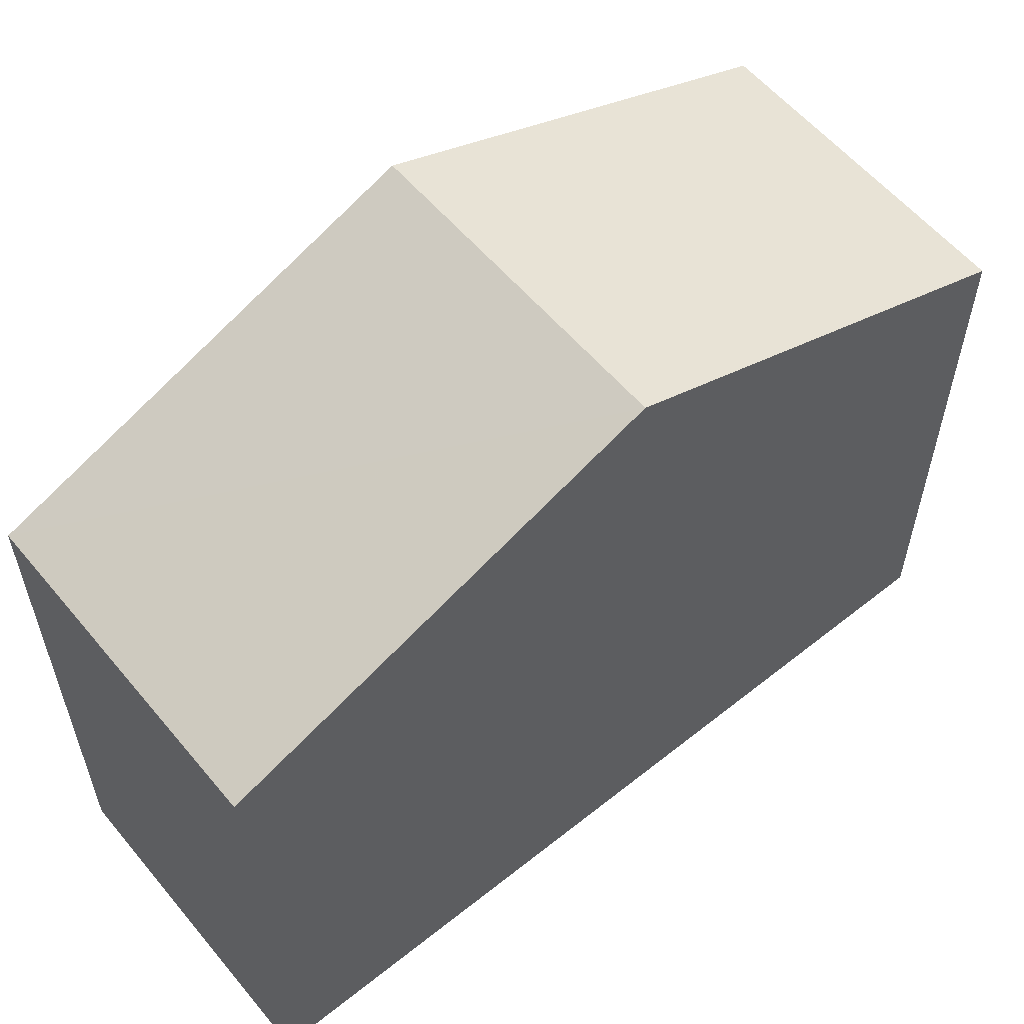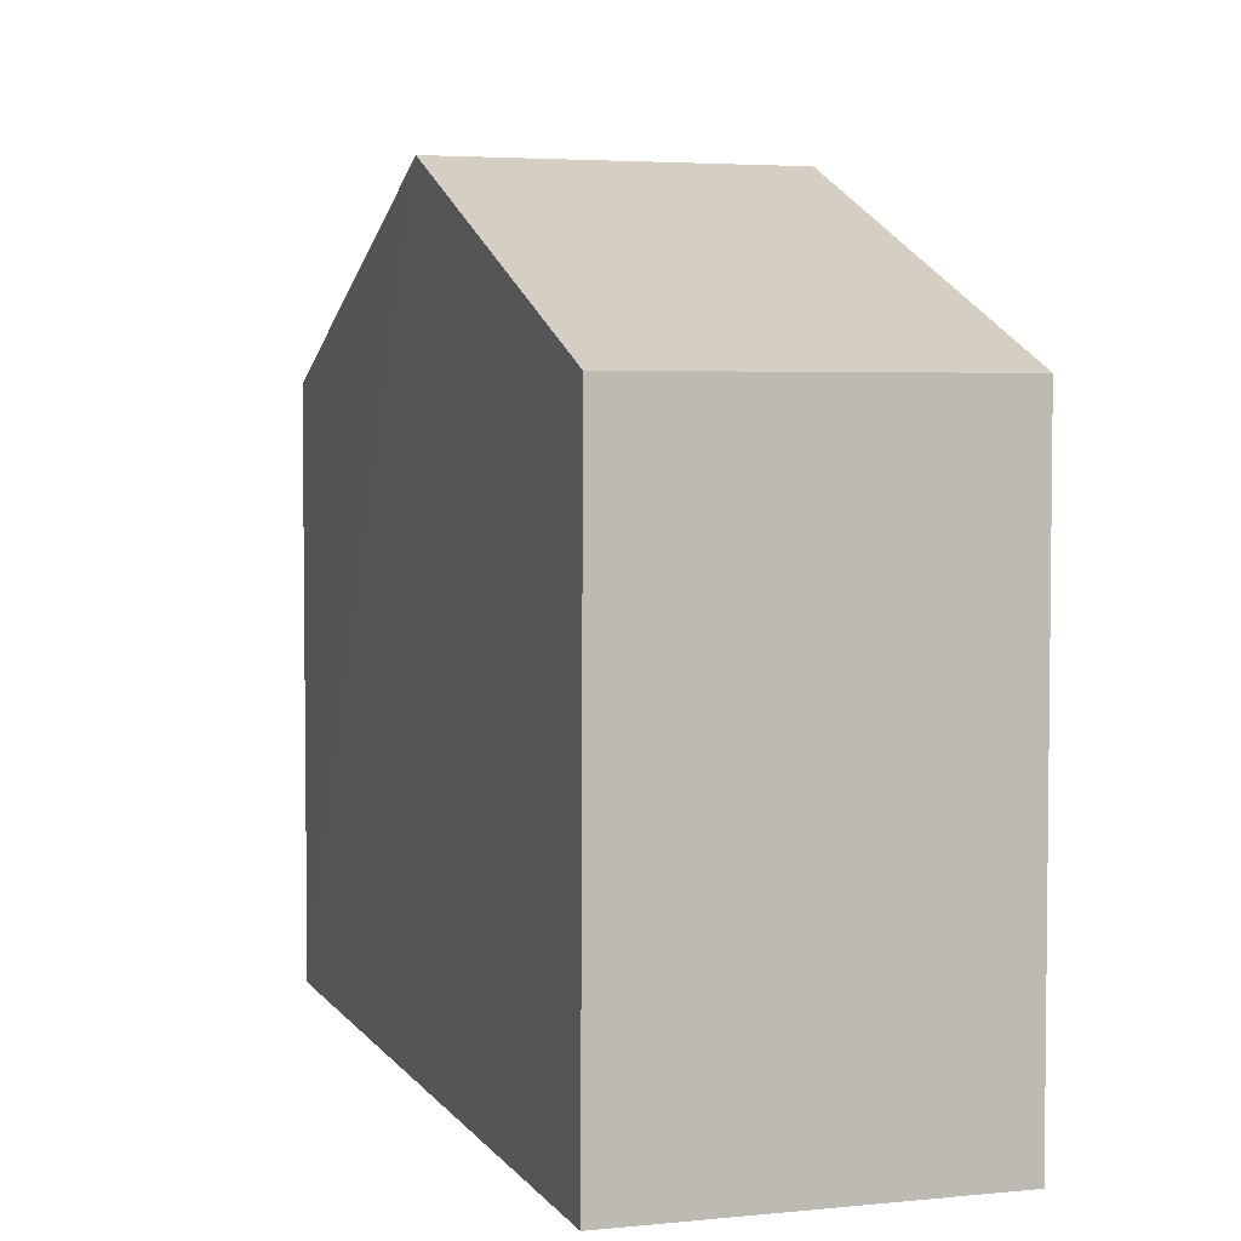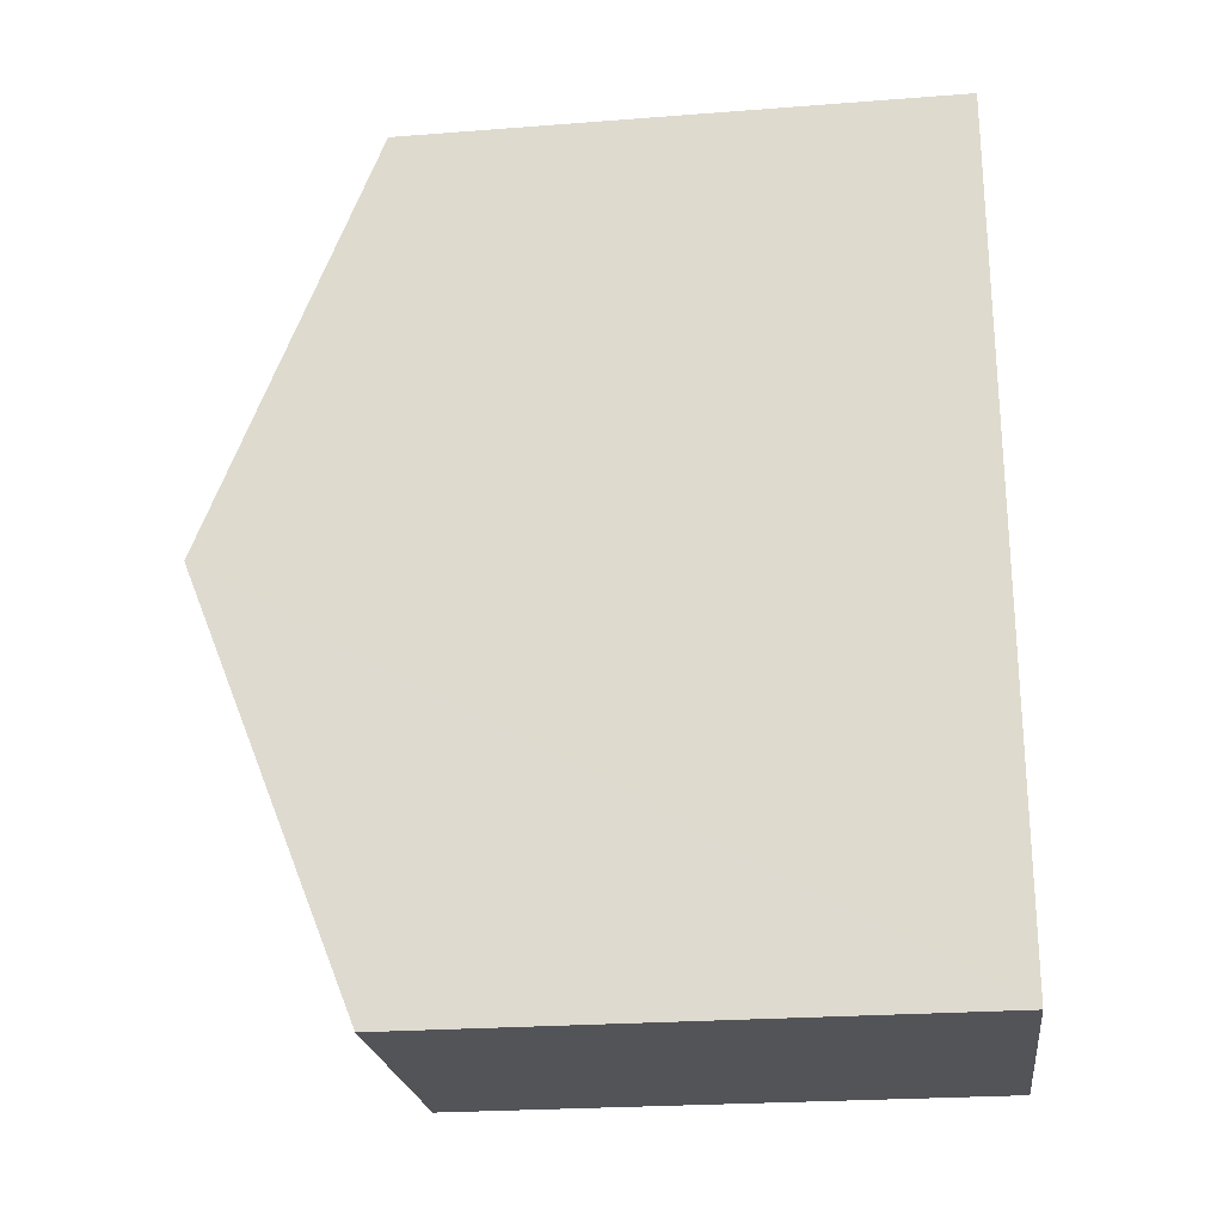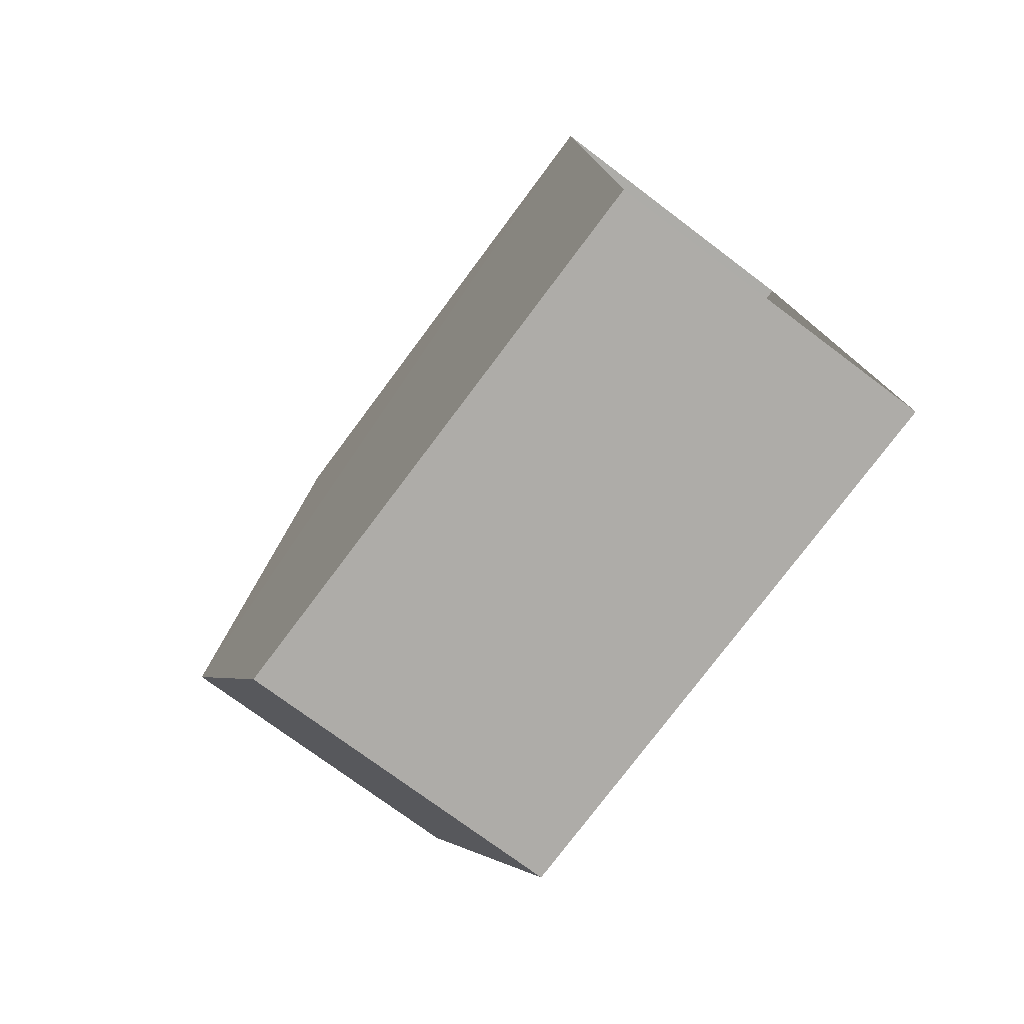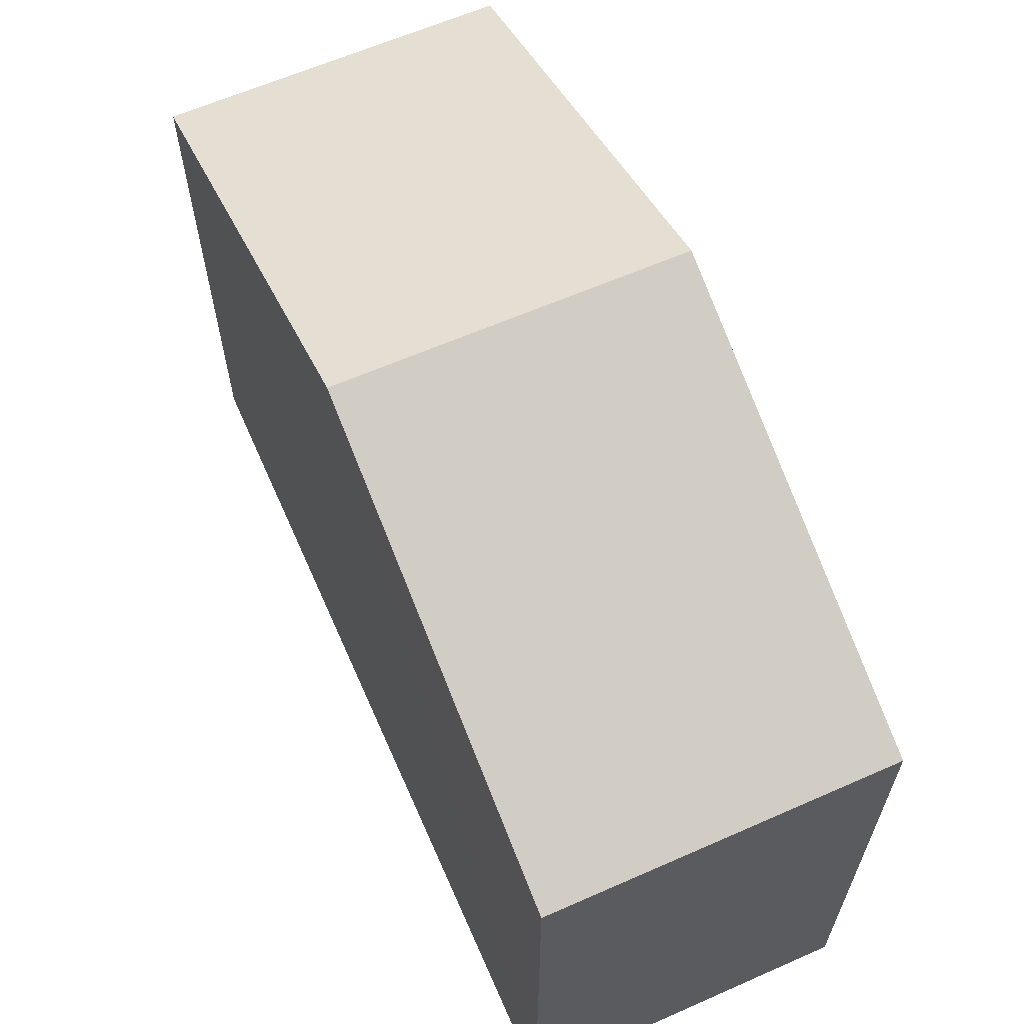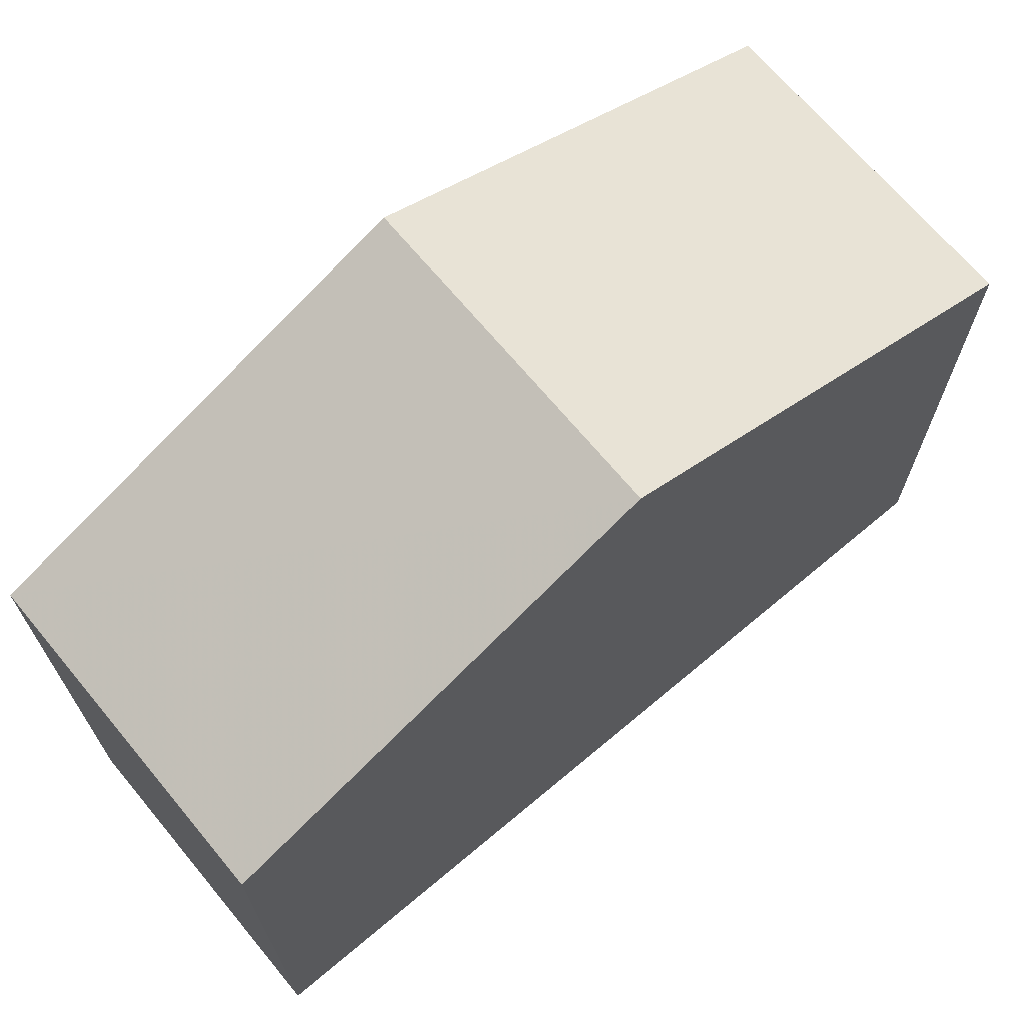
<metadata>
{"format":"obj","ext":"obj","renderer":"f3d","projection":"perspective","resolution":1024,"background":"white","views":[{"elev":57.6,"azim":48.7,"up":"+Z"},{"elev":4.1,"azim":160.1,"up":"+Z"},{"elev":-24.4,"azim":97.2,"up":"+Y"},{"elev":-77.7,"azim":143.2,"up":"+Y"},{"elev":63.6,"azim":154.3,"up":"+Z"},{"elev":69.1,"azim":-131.8,"up":"+Z"}]}
</metadata>
<code>
v -3.727e+05 -1.047e+05 26.71
v -3.727e+05 -1.047e+05 26.71
v -3.727e+05 -1.047e+05 26.71
v -3.727e+05 -1.047e+05 26.71
v -3.727e+05 -1.047e+05 33.63
v -3.727e+05 -1.047e+05 33.63
v -3.727e+05 -1.047e+05 35.77
v -3.727e+05 -1.047e+05 35.77
v -3.727e+05 -1.047e+05 33.63
v -3.727e+05 -1.047e+05 33.63
f 1 2 3
f 4 1 3
f 5 6 7
f 8 5 7
f 9 10 8
f 7 9 8
f 6 4 7
f 4 3 7
f 3 9 7
f 6 1 4
f 6 5 1
f 10 2 8
f 2 1 8
f 1 5 8
f 9 3 2
f 10 9 2

</code>
